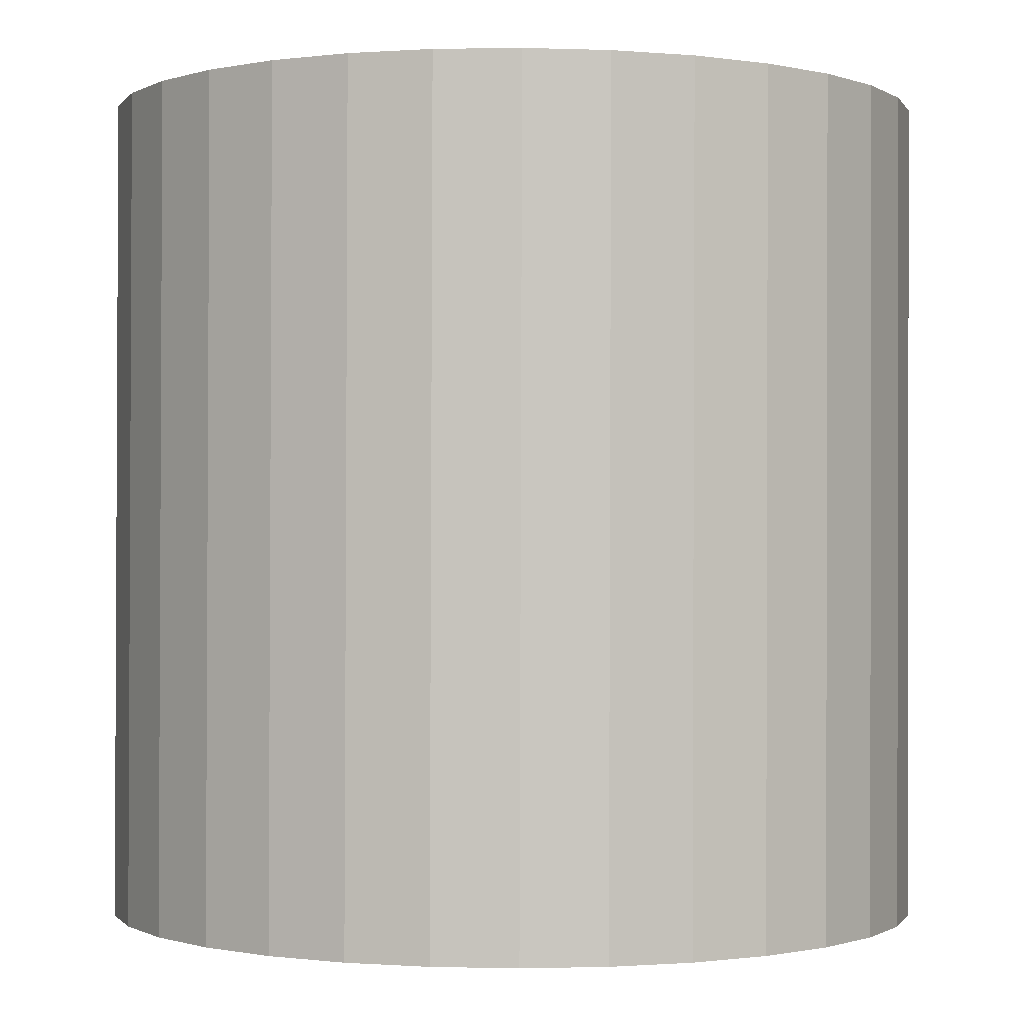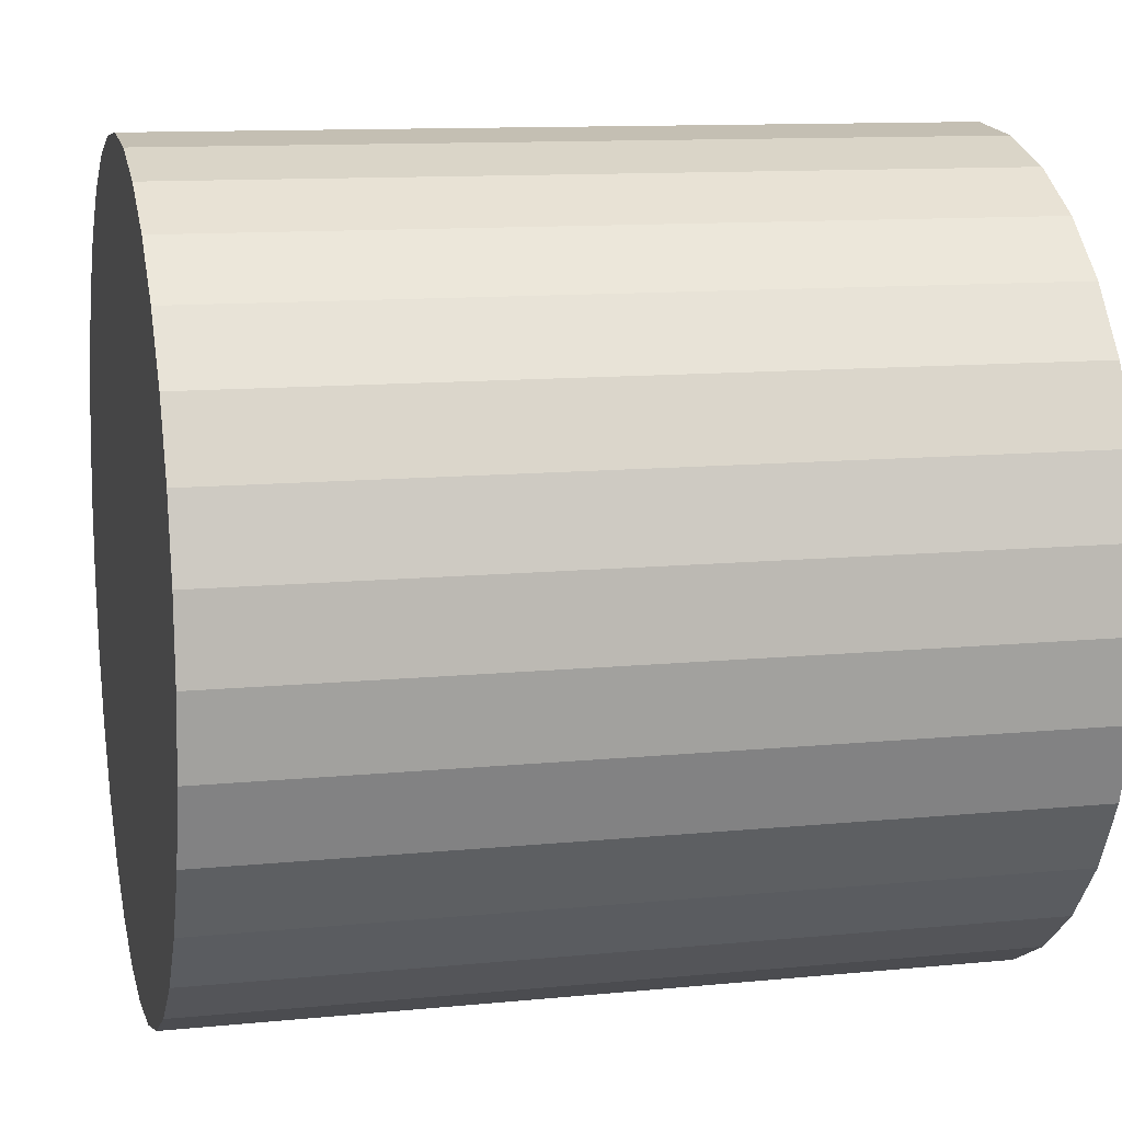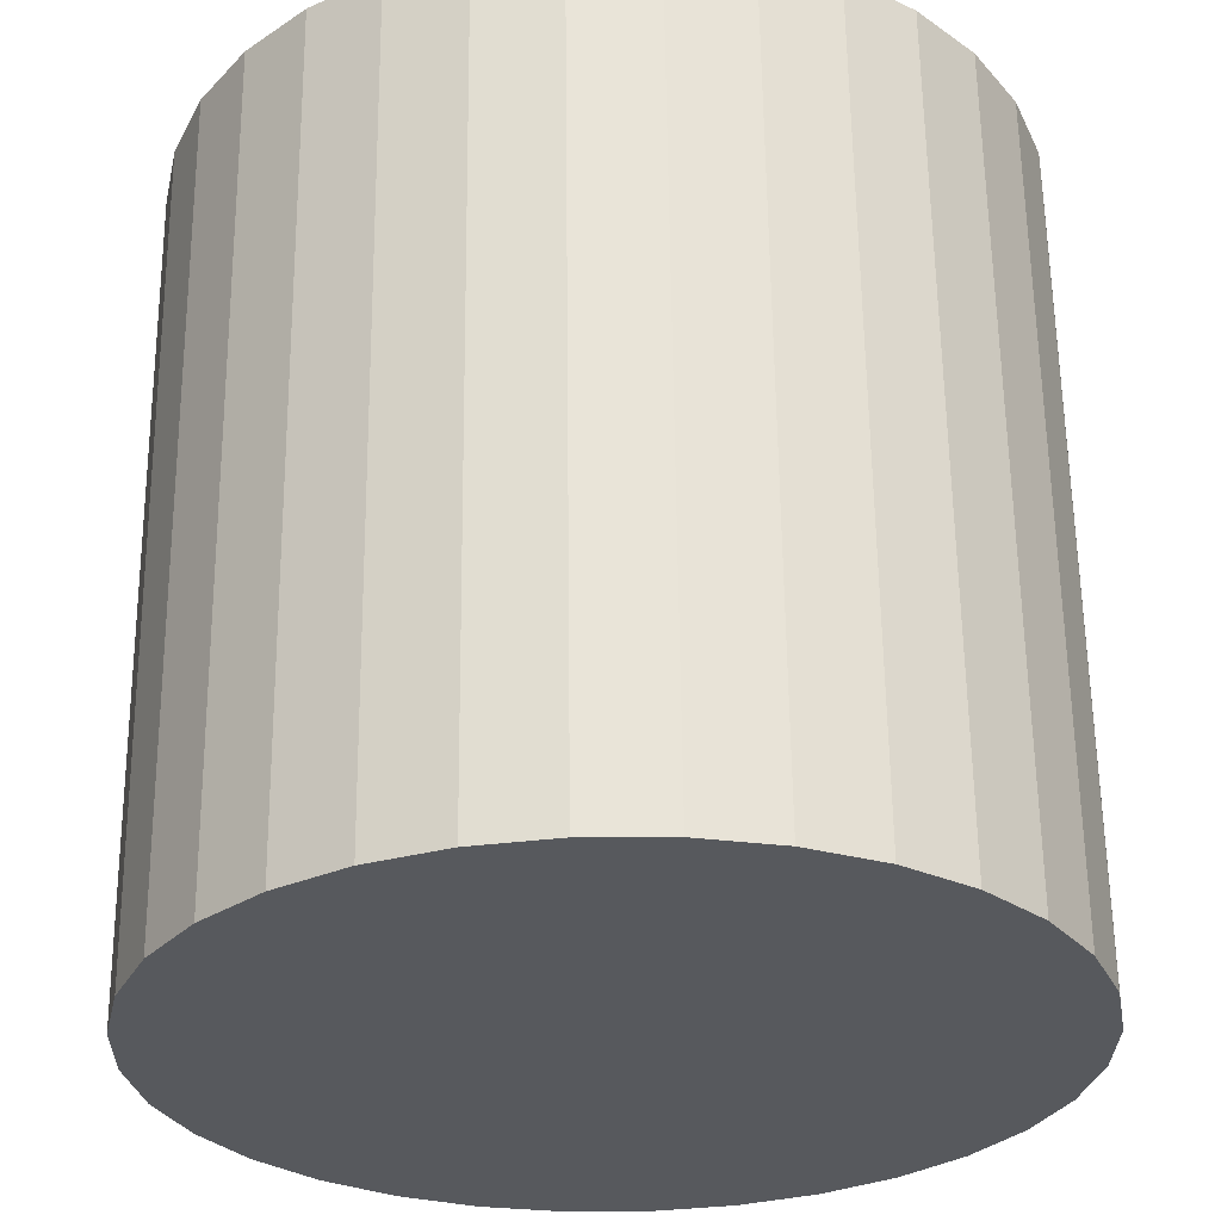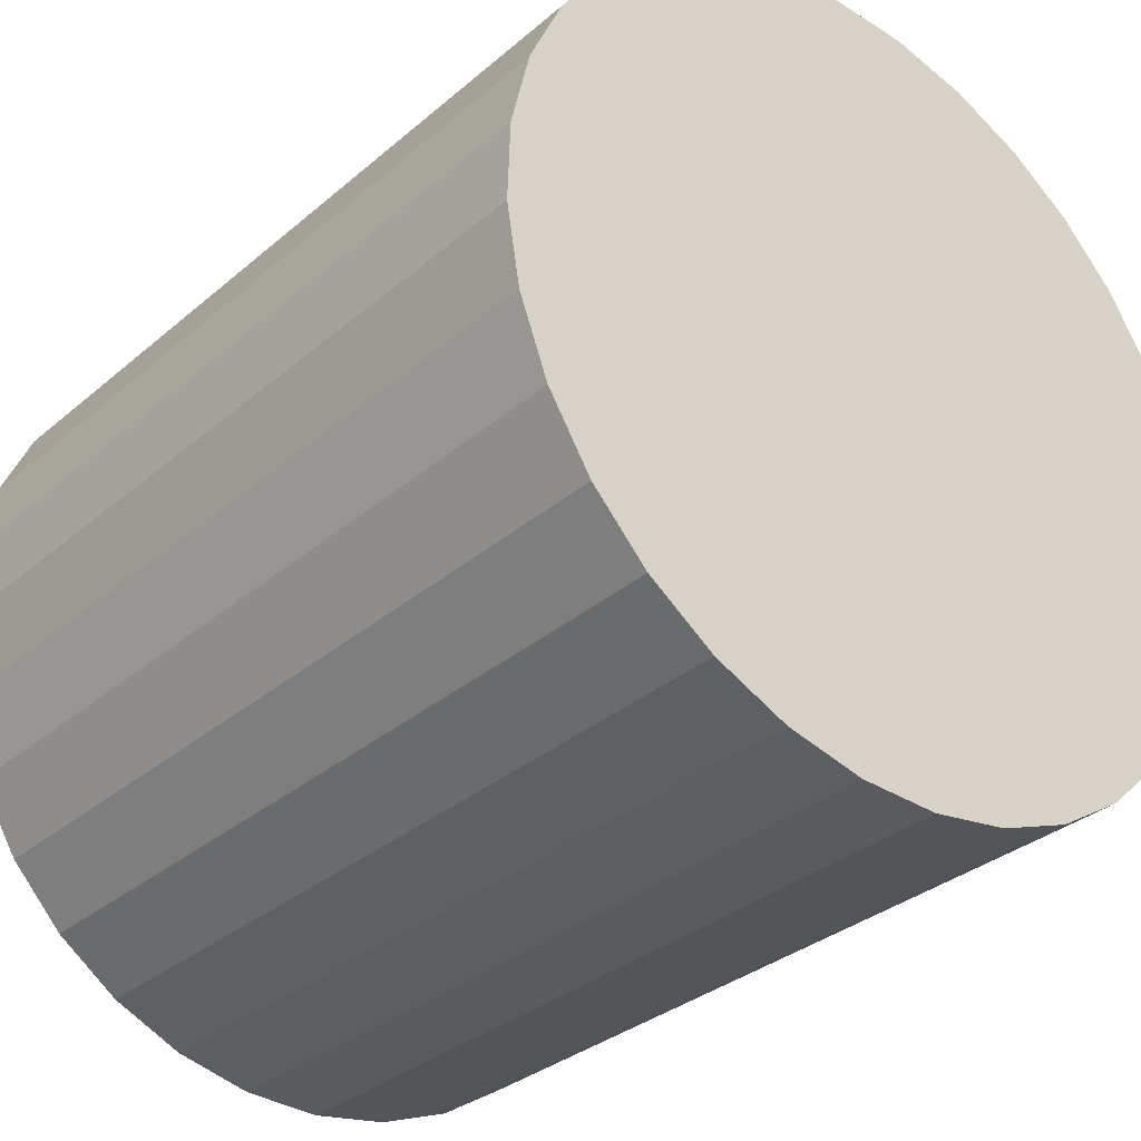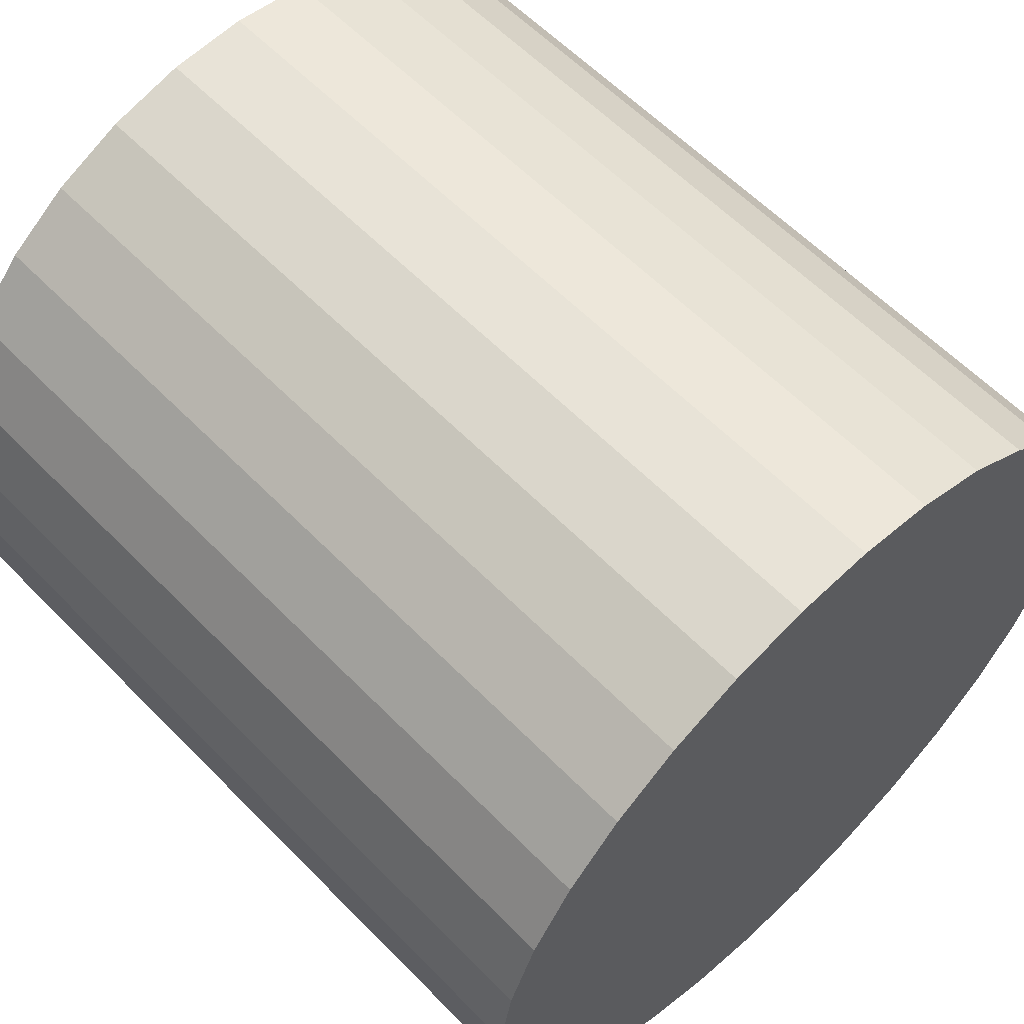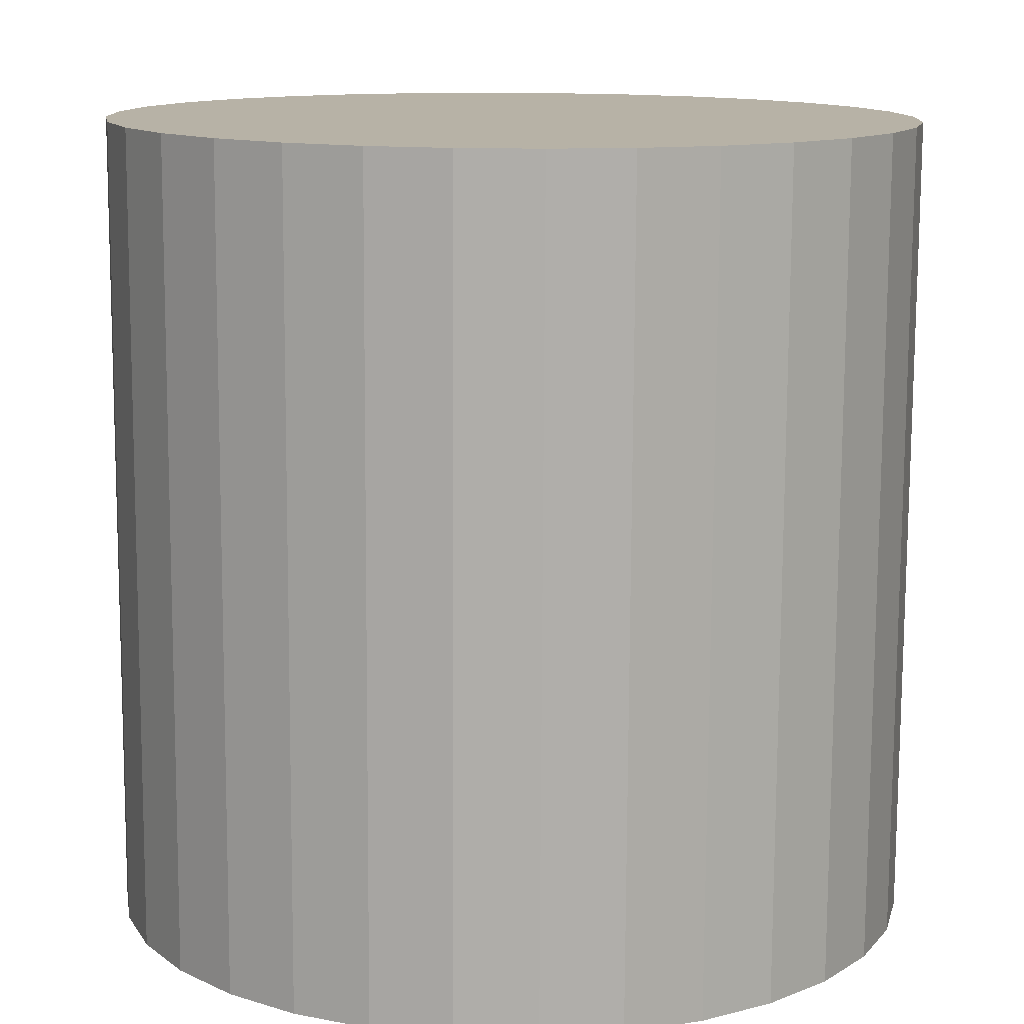
<metadata>
{"format":"obj","ext":"obj","renderer":"f3d","projection":"perspective","resolution":1024,"background":"white","views":[{"elev":-1.2,"azim":-4.3,"up":"+Z"},{"elev":8.8,"azim":76.6,"up":"+Y"},{"elev":-29.3,"azim":91.4,"up":"+Z"},{"elev":-31.3,"azim":140.0,"up":"+Y"},{"elev":59.2,"azim":-43.8,"up":"+Y"},{"elev":12.9,"azim":-142.0,"up":"+Z"}]}
</metadata>
<code>
o Cube.011_Cube.012
v -1.106 0.103 -1.273
v -1.105 0.09708 -0.7234
v -1.159 0.1113 -1.273
v -1.158 0.1053 -0.7232
v -1.213 0.109 -1.273
v -1.212 0.1031 -0.7231
v -1.265 0.09625 -1.273
v -1.264 0.09033 -0.7231
v -1.314 0.07355 -1.273
v -1.313 0.06763 -0.7233
v -1.358 0.04176 -1.273
v -1.357 0.03584 -0.7235
v -1.394 0.002101 -1.273
v -1.393 -0.003818 -0.7239
v -1.422 -0.04391 -1.274
v -1.421 -0.04983 -0.7243
v -1.441 -0.09449 -1.274
v -1.439 -0.1004 -0.7248
v -1.449 -0.1477 -1.275
v -1.448 -0.1536 -0.7254
v -1.447 -0.2015 -1.275
v -1.445 -0.2074 -0.726
v -1.434 -0.2539 -1.276
v -1.433 -0.2598 -0.7265
v -1.411 -0.3027 -1.277
v -1.41 -0.3086 -0.7271
v -1.379 -0.3462 -1.277
v -1.378 -0.3521 -0.7277
v -1.34 -0.3826 -1.278
v -1.339 -0.3885 -0.7281
v -1.294 -0.4106 -1.278
v -1.293 -0.4165 -0.7285
v -1.243 -0.4291 -1.278
v -1.242 -0.435 -0.7289
v -1.19 -0.4374 -1.279
v -1.189 -0.4433 -0.7291
v -1.136 -0.4351 -1.279
v -1.135 -0.441 -0.7292
v -1.084 -0.4224 -1.279
v -1.083 -0.4283 -0.7291
v -1.035 -0.3997 -1.278
v -1.034 -0.4056 -0.729
v -0.9915 -0.3679 -1.278
v -0.9903 -0.3738 -0.7288
v -0.955 -0.3282 -1.278
v -0.9538 -0.3341 -0.7284
v -0.927 -0.2822 -1.277
v -0.9258 -0.2881 -0.728
v -0.9085 -0.2316 -1.277
v -0.9073 -0.2375 -0.7275
v -0.9003 -0.1784 -1.276
v -0.8991 -0.1843 -0.7269
v -0.9026 -0.1246 -1.276
v -0.9013 -0.1305 -0.7263
v -0.9153 -0.07225 -1.275
v -0.9141 -0.07817 -0.7257
v -0.938 -0.02341 -1.275
v -0.9368 -0.02933 -0.7252
v -0.9698 0.02007 -1.274
v -0.9686 0.01415 -0.7246
v -1.009 0.05651 -1.274
v -1.008 0.05059 -0.7241
v -1.055 0.08451 -1.273
v -1.054 0.07859 -0.7237
f 1 2 4 3
f 3 4 6 5
f 5 6 8 7
f 7 8 10 9
f 9 10 12 11
f 11 12 14 13
f 13 14 16 15
f 15 16 18 17
f 17 18 20 19
f 19 20 22 21
f 21 22 24 23
f 23 24 26 25
f 25 26 28 27
f 27 28 30 29
f 29 30 32 31
f 31 32 34 33
f 33 34 36 35
f 35 36 38 37
f 37 38 40 39
f 39 40 42 41
f 41 42 44 43
f 43 44 46 45
f 45 46 48 47
f 47 48 50 49
f 49 50 52 51
f 51 52 54 53
f 53 54 56 55
f 55 56 58 57
f 57 58 60 59
f 59 60 62 61
f 4 2 64 62 60 58 56 54 52 50 48 46 44 42 40 38 36 34 32 30 28 26 24 22 20 18 16 14 12 10 8 6
f 63 64 2 1
f 61 62 64 63
f 1 3 5 7 9 11 13 15 17 19 21 23 25 27 29 31 33 35 37 39 41 43 45 47 49 51 53 55 57 59 61 63

</code>
